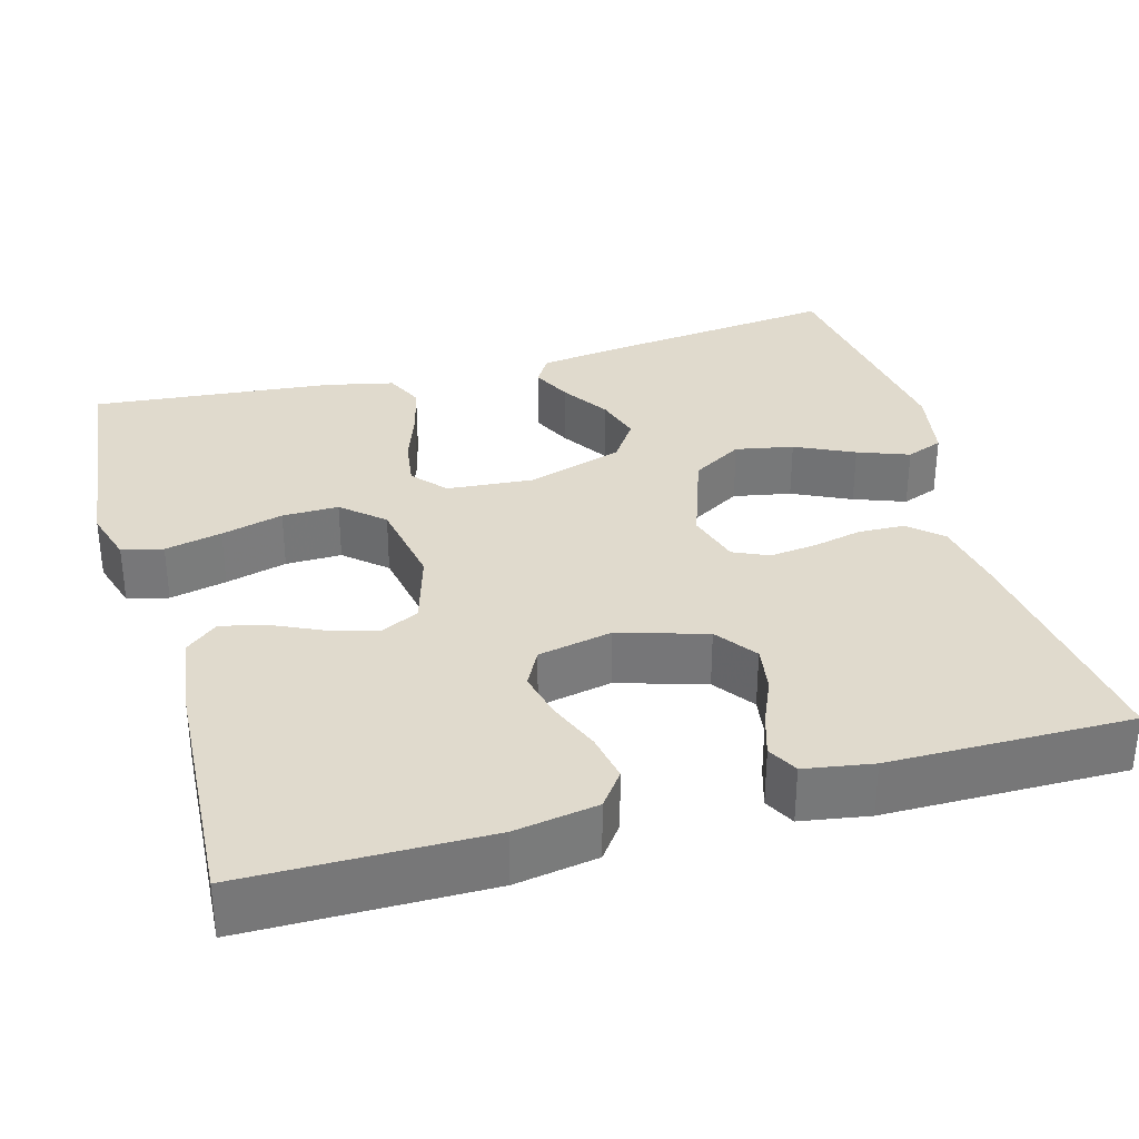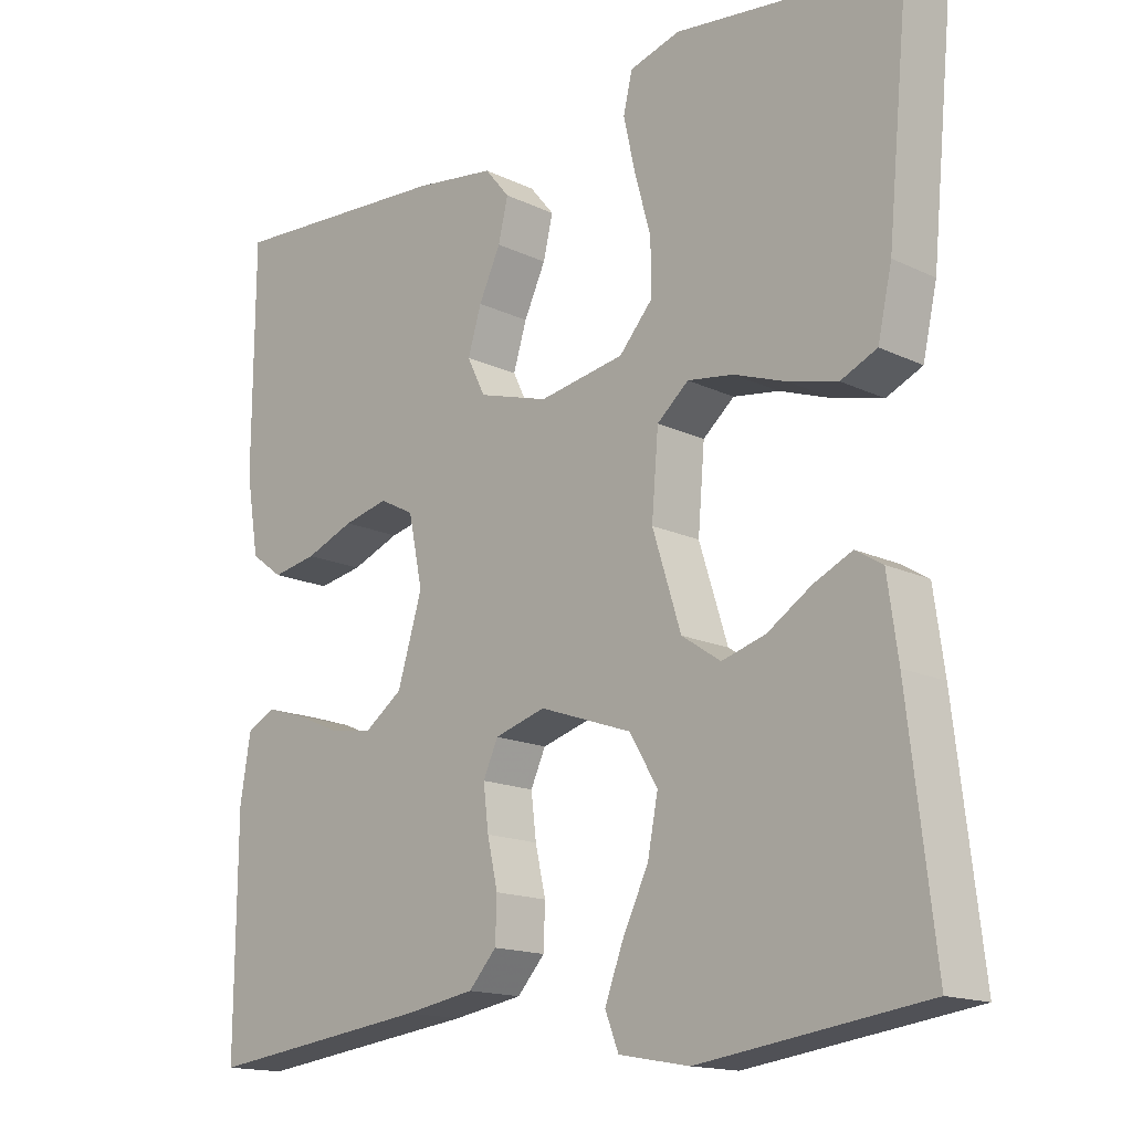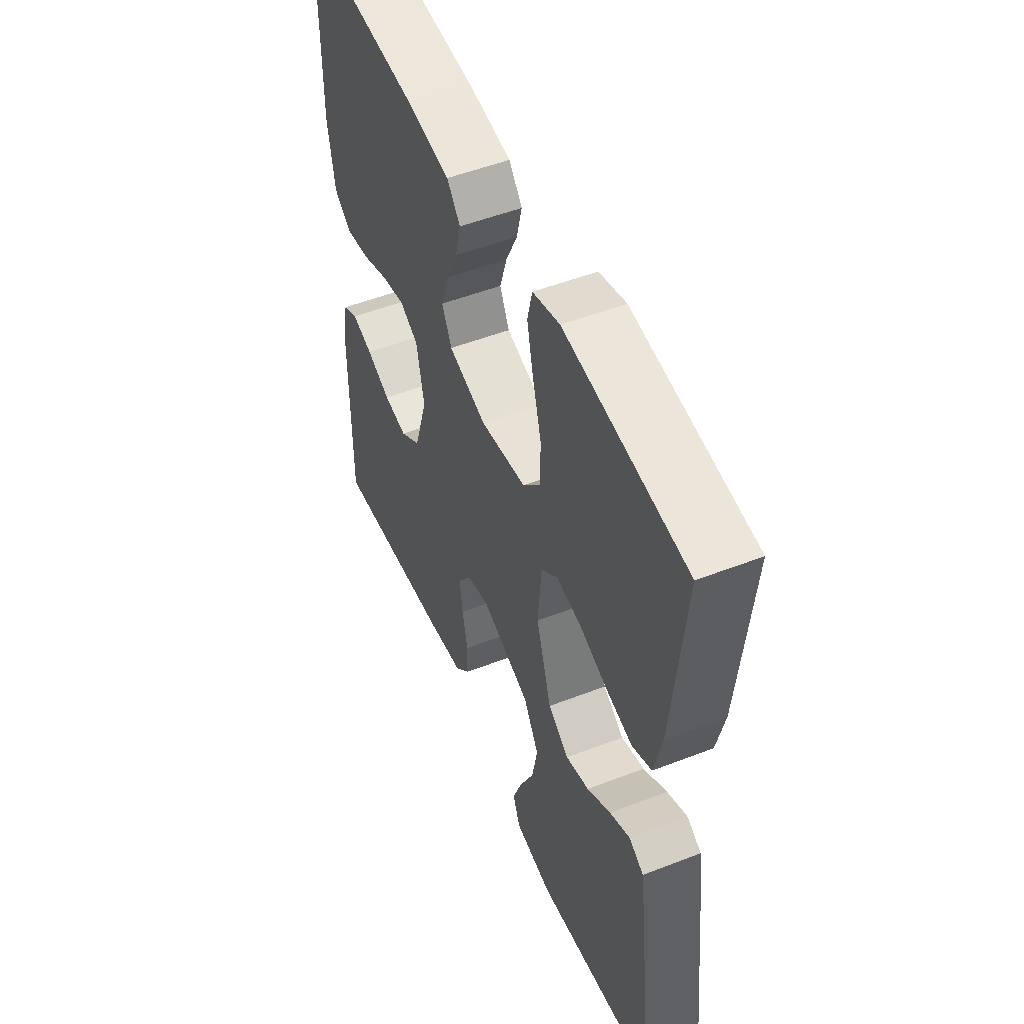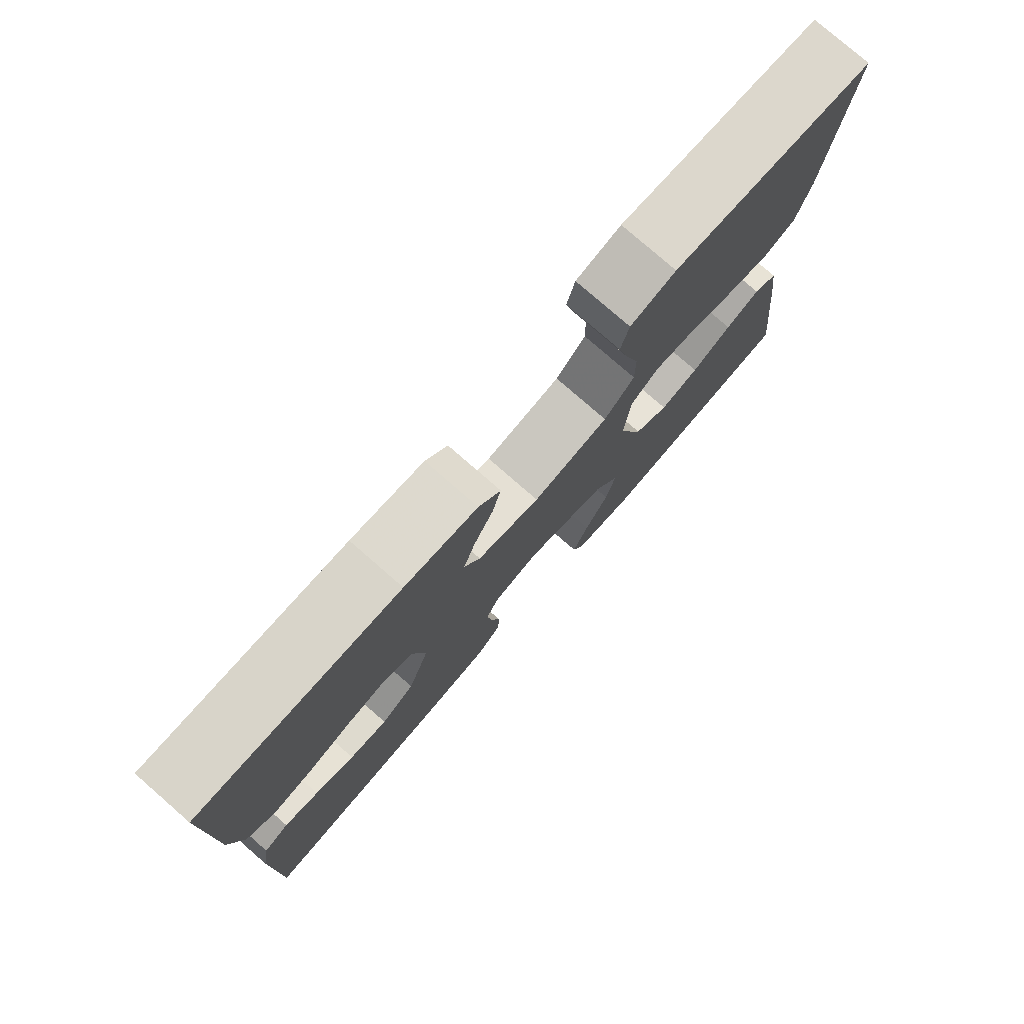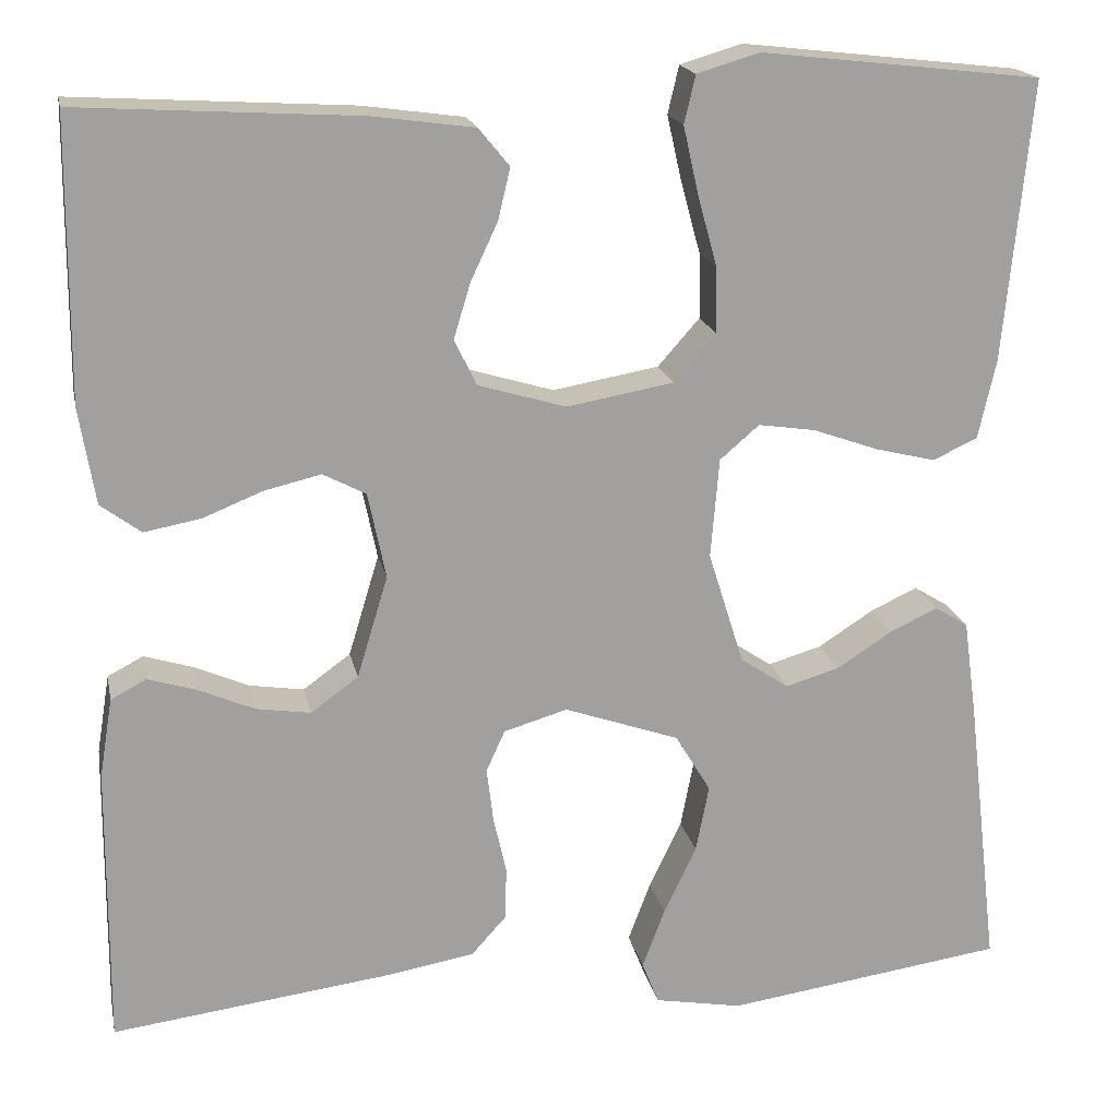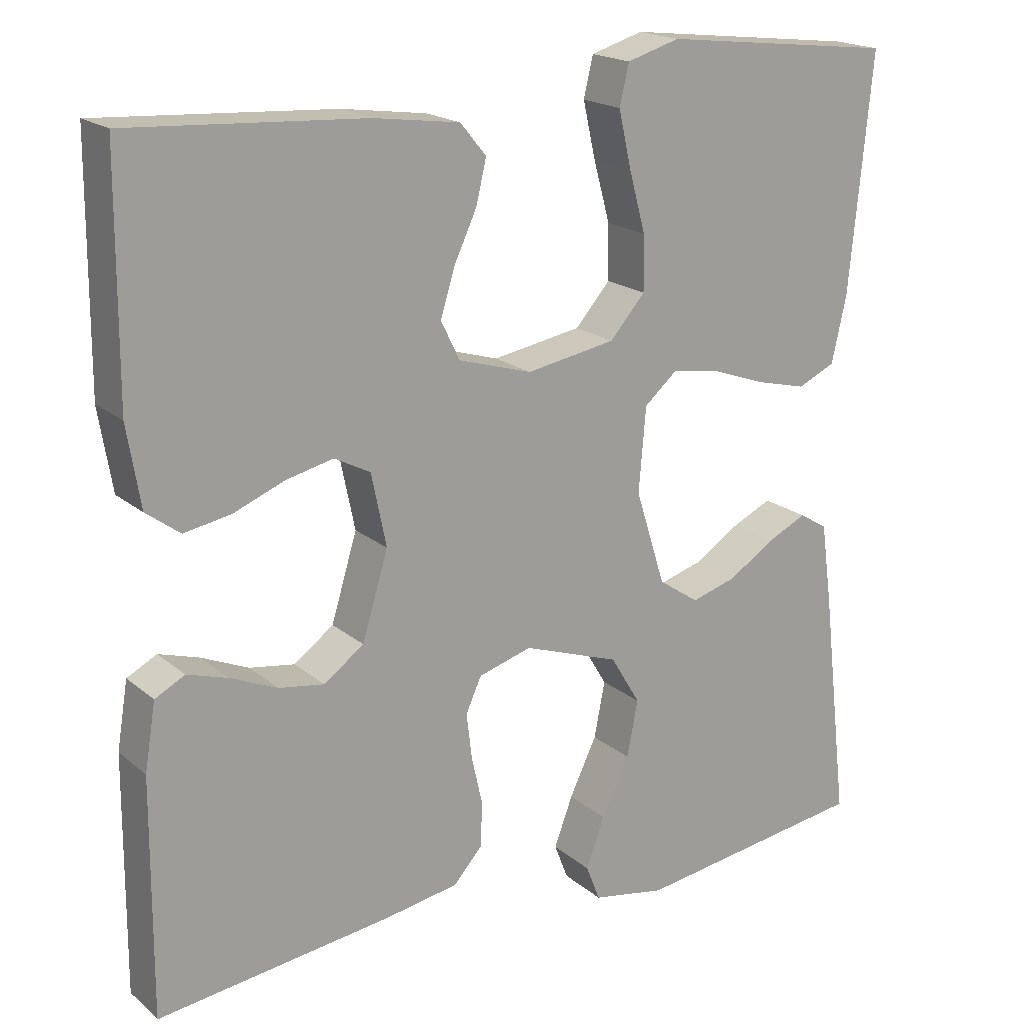
<metadata>
{"format":"obj","ext":"obj","renderer":"f3d","projection":"perspective","resolution":1024,"background":"white","views":[{"elev":33.0,"azim":74.3,"up":"+Y"},{"elev":-15.6,"azim":-135.1,"up":"+Z"},{"elev":51.7,"azim":-112.8,"up":"+Z"},{"elev":78.5,"azim":131.1,"up":"+Z"},{"elev":18.3,"azim":168.5,"up":"+Z"},{"elev":18.9,"azim":146.5,"up":"+Z"}]}
</metadata>
<code>
v -0.5 0.07 0.5
v -0.2 0.07 0.534
v -0.133 0.07 0.514
v -0.121 0.07 0.463
v -0.137 0.07 0.392
v -0.158 0.07 0.315
v -0.159 0.07 0.245
v -0.114 0.07 0.194
v 0 0.07 0.174
v 0.094 0.07 0.202
v 0.118 0.07 0.251
v 0.1 0.07 0.31
v 0.071 0.07 0.372
v 0.058 0.07 0.427
v 0.091 0.07 0.467
v 0.2 0.07 0.482
v 0.5 0.07 0.5
v 0.502 0.07 0.2
v 0.485 0.07 0.097
v 0.442 0.07 0.065
v 0.382 0.07 0.076
v 0.317 0.07 0.102
v 0.257 0.07 0.116
v 0.211 0.07 0.092
v 0.192 0.07 0
v 0.225 0.07 -0.109
v 0.276 0.07 -0.146
v 0.334 0.07 -0.137
v 0.394 0.07 -0.111
v 0.446 0.07 -0.095
v 0.484 0.07 -0.115
v 0.498 0.07 -0.2
v 0.5 0.07 -0.5
v 0.2 0.07 -0.462
v 0.106 0.07 -0.446
v 0.069 0.07 -0.405
v 0.067 0.07 -0.348
v 0.081 0.07 -0.286
v 0.088 0.07 -0.228
v 0.068 0.07 -0.184
v 0 0.07 -0.164
v -0.123 0.07 -0.207
v -0.161 0.07 -0.27
v -0.147 0.07 -0.342
v -0.112 0.07 -0.415
v -0.088 0.07 -0.479
v -0.106 0.07 -0.525
v -0.2 0.07 -0.542
v -0.5 0.07 -0.5
v -0.465 0.07 -0.2
v -0.451 0.07 -0.099
v -0.415 0.07 -0.077
v -0.364 0.07 -0.101
v -0.305 0.07 -0.139
v -0.247 0.07 -0.156
v -0.195 0.07 -0.121
v -0.157 0.07 0
v -0.166 0.07 0.107
v -0.208 0.07 0.143
v -0.269 0.07 0.134
v -0.339 0.07 0.109
v -0.404 0.07 0.093
v -0.452 0.07 0.115
v -0.471 0.07 0.2
v -0.5 0 0.5
v -0.2 0 0.534
v -0.133 0 0.514
v -0.121 0 0.463
v -0.137 0 0.392
v -0.158 0 0.315
v -0.159 0 0.245
v -0.114 0 0.194
v 0 0 0.174
v 0.094 0 0.202
v 0.118 0 0.251
v 0.1 0 0.31
v 0.071 0 0.372
v 0.058 0 0.427
v 0.091 0 0.467
v 0.2 0 0.482
v 0.5 0 0.5
v 0.502 0 0.2
v 0.485 0 0.097
v 0.442 0 0.065
v 0.382 0 0.076
v 0.317 0 0.102
v 0.257 0 0.116
v 0.211 0 0.092
v 0.192 0 0
v 0.225 0 -0.109
v 0.276 0 -0.146
v 0.334 0 -0.137
v 0.394 0 -0.111
v 0.446 0 -0.095
v 0.484 0 -0.115
v 0.498 0 -0.2
v 0.5 0 -0.5
v 0.2 0 -0.462
v 0.106 0 -0.446
v 0.069 0 -0.405
v 0.067 0 -0.348
v 0.081 0 -0.286
v 0.088 0 -0.228
v 0.068 0 -0.184
v 0 0 -0.164
v -0.123 0 -0.207
v -0.161 0 -0.27
v -0.147 0 -0.342
v -0.112 0 -0.415
v -0.088 0 -0.479
v -0.106 0 -0.525
v -0.2 0 -0.542
v -0.5 0 -0.5
v -0.465 0 -0.2
v -0.451 0 -0.099
v -0.415 0 -0.077
v -0.364 0 -0.101
v -0.305 0 -0.139
v -0.247 0 -0.156
v -0.195 0 -0.121
v -0.157 0 0
v -0.166 0 0.107
v -0.208 0 0.143
v -0.269 0 0.134
v -0.339 0 0.109
v -0.404 0 0.093
v -0.452 0 0.115
v -0.471 0 0.2
f 60 61 62 63
f 59 60 63 64
f 51 52 53 54
f 51 54 55
f 50 51 55
f 49 50 55
f 48 49 55 56
f 44 45 46 47
f 44 47 48
f 43 44 48 56
f 35 36 37 38
f 35 38 39
f 34 35 39
f 33 34 39 40
f 31 32 33 40
f 28 29 30 31
f 27 28 31 40
f 19 20 21 22
f 19 22 23
f 18 19 23
f 17 18 23
f 16 17 23 24
f 12 13 14 15
f 11 12 15 16
f 3 4 5 6
f 1 2 3 6
f 59 64 1 6
f 58 59 6 7
f 57 58 7 8
f 42 43 56 57
f 41 42 57 8
f 26 27 40 41
f 25 26 41 8
f 11 16 24 25
f 10 11 25
f 9 10 25
f 8 9 25
f 127 126 125 124
f 128 127 124 123
f 118 117 116 115
f 119 118 115
f 119 115 114
f 119 114 113
f 120 119 113 112
f 111 110 109 108
f 112 111 108
f 120 112 108 107
f 102 101 100 99
f 103 102 99
f 103 99 98
f 104 103 98 97
f 104 97 96 95
f 95 94 93 92
f 104 95 92 91
f 86 85 84 83
f 87 86 83
f 87 83 82
f 87 82 81
f 88 87 81 80
f 79 78 77 76
f 80 79 76 75
f 70 69 68 67
f 70 67 66 65
f 70 65 128 123
f 71 70 123 122
f 72 71 122 121
f 121 120 107 106
f 72 121 106 105
f 105 104 91 90
f 72 105 90 89
f 89 88 80 75
f 89 75 74
f 89 74 73
f 89 73 72
f 1 65 66 2
f 2 66 67 3
f 3 67 68 4
f 4 68 69 5
f 5 69 70 6
f 6 70 71 7
f 7 71 72 8
f 8 72 73 9
f 9 73 74 10
f 10 74 75 11
f 11 75 76 12
f 12 76 77 13
f 13 77 78 14
f 14 78 79 15
f 15 79 80 16
f 16 80 81 17
f 17 81 82 18
f 18 82 83 19
f 19 83 84 20
f 20 84 85 21
f 21 85 86 22
f 22 86 87 23
f 23 87 88 24
f 24 88 89 25
f 25 89 90 26
f 26 90 91 27
f 27 91 92 28
f 28 92 93 29
f 29 93 94 30
f 30 94 95 31
f 31 95 96 32
f 32 96 97 33
f 33 97 98 34
f 34 98 99 35
f 35 99 100 36
f 36 100 101 37
f 37 101 102 38
f 38 102 103 39
f 39 103 104 40
f 40 104 105 41
f 41 105 106 42
f 42 106 107 43
f 43 107 108 44
f 44 108 109 45
f 45 109 110 46
f 46 110 111 47
f 47 111 112 48
f 48 112 113 49
f 49 113 114 50
f 50 114 115 51
f 51 115 116 52
f 52 116 117 53
f 53 117 118 54
f 54 118 119 55
f 55 119 120 56
f 56 120 121 57
f 57 121 122 58
f 58 122 123 59
f 59 123 124 60
f 60 124 125 61
f 61 125 126 62
f 62 126 127 63
f 63 127 128 64
f 64 128 65 1

</code>
